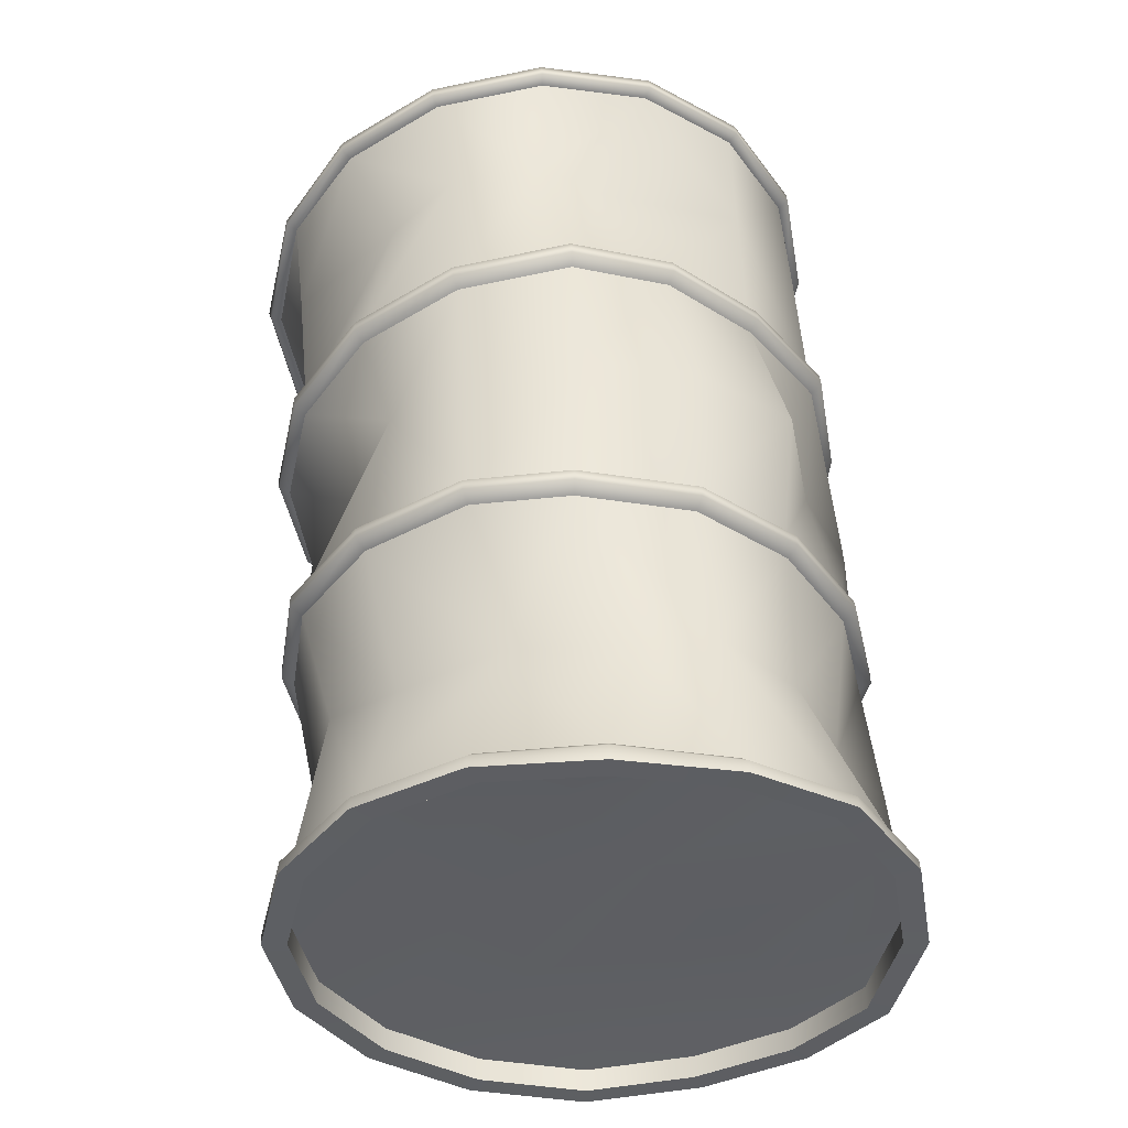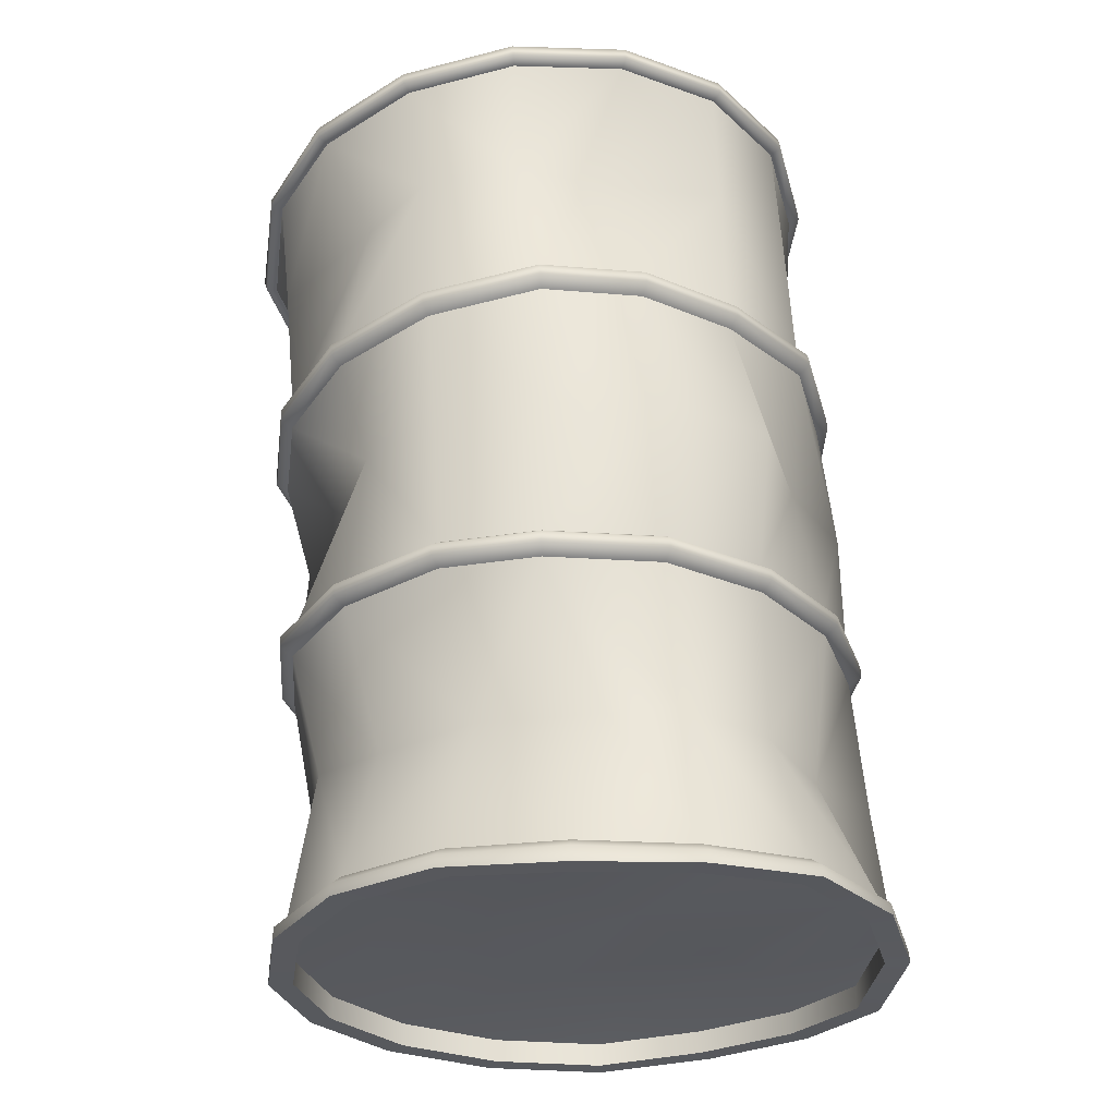
<metadata>
{"format":"obj","ext":"obj","renderer":"f3d","projection":"perspective","resolution":1024,"background":"white","views":[{"elev":-39.1,"azim":-147.7,"up":"+Y"},{"elev":-28.7,"azim":-143.0,"up":"+Y"}]}
</metadata>
<code>
o Oil_Barell_GEO
v 0.04918 0.02034 -0.2463
v 0.06012 0.2539 -0.2463
v 0.1397 0.01749 -0.2088
v -0.1181 0.2669 -0.2181
v 0.209 0.01427 -0.1395
v 0.2115 0.2488 -0.1395
v 0.2465 0.01427 -0.049
v 0.249 0.2476 -0.049
v 0.2465 0.01427 0.04899
v 0.209 0.01427 0.1395
v -0.224 0.2705 -0.05118
v 0.1397 0.01427 0.2088
v -0.1904 0.2692 0.1457
v -0.04 0.2639 0.2417
v 0.04918 0.01933 0.2463
v 0.06012 0.2539 0.2307
v -0.04881 0.01887 0.2463
v -0.1395 0.01485 0.2088
v -0.1118 0.2599 0.2088
v -0.2083 0.0223 0.1395
v 0.1568 0.2576 0.2181
v -0.2456 0.02634 0.04899
v -0.213 0.2633 0.04899
v -0.2456 0.02634 -0.049
v 0.2208 0.2553 0.1457
v -0.2086 0.01855 -0.1395
v -0.1811 0.2621 -0.1395
v 0.26 0.254 0.05118
v -0.1393 0.01657 -0.2088
v 0.1568 0.2576 -0.2181
v -0.04881 0.01924 -0.2463
v -0.03781 0.257 -0.2463
v -0.04 0.2639 -0.2573
v -0.1904 0.2692 -0.1457
v 0.1506 0.251 -0.2088
v -0.224 0.2705 0.05118
v -0.1181 0.2669 0.2181
v 0.249 0.2476 0.04899
v 0.2115 0.2488 0.1395
v 0.1506 0.251 0.2088
v 0.06231 0.2606 0.2417
v -0.03781 0.257 0.2307
v 0.26 0.254 -0.05118
v -0.1811 0.2621 0.1395
v 0.2208 0.2553 -0.1457
v -0.213 0.2633 -0.049
v 0.06231 0.2606 -0.2573
v -0.1118 0.2599 -0.2088
v -0.1178 0.2766 -0.2181
v -0.2237 0.2802 -0.05118
v -0.1901 0.2789 0.1457
v -0.03969 0.2736 0.2417
v 0.1571 0.2673 0.2181
v 0.2211 0.265 0.1457
v 0.2603 0.2637 0.05118
v 0.1571 0.2673 -0.2181
v -0.03969 0.2736 -0.2573
v -0.1901 0.2789 -0.1457
v -0.2237 0.2802 0.05118
v -0.1178 0.2766 0.2181
v 0.06262 0.2703 0.2417
v 0.2603 0.2637 -0.05118
v 0.2211 0.265 -0.1457
v 0.06262 0.2703 -0.2573
v -0.1116 0.2833 -0.209
v -0.2129 0.2867 -0.04904
v -0.181 0.2855 0.1396
v -0.03754 0.2804 0.2309
v 0.151 0.2744 0.209
v 0.212 0.2722 0.1396
v 0.2495 0.271 0.04903
v 0.151 0.2744 -0.209
v -0.03754 0.2804 -0.2465
v -0.181 0.2855 -0.1396
v -0.2129 0.2867 0.04903
v -0.1116 0.2833 0.209
v 0.06048 0.2773 0.2309
v 0.2495 0.271 -0.04904
v 0.212 0.2722 -0.1396
v 0.06048 0.2773 -0.2465
v -0.11 0.5143 -0.209
v -0.1933 0.5268 -0.04904
v -0.1647 0.5224 0.1396
v -0.01997 0.5038 0.2465
v 0.1674 0.4818 0.209
v 0.2363 0.4737 0.1396
v 0.2735 0.4693 0.04903
v 0.1674 0.4818 -0.209
v -0.01997 0.5038 -0.2465
v -0.1647 0.5224 -0.1396
v -0.202 0.5268 0.04903
v -0.11 0.5143 0.209
v 0.07742 0.4923 0.2465
v 0.2735 0.4693 -0.04904
v 0.2363 0.4737 -0.1396
v 0.07742 0.4923 -0.2465
v -0.1156 0.5222 -0.2174
v -0.2032 0.5352 -0.05102
v -0.1731 0.5306 0.1453
v -0.02194 0.5112 0.2565
v 0.173 0.4883 0.2174
v 0.2447 0.4799 0.1453
v 0.2835 0.4753 0.05102
v 0.173 0.4883 -0.2174
v -0.02194 0.5112 -0.2565
v -0.1731 0.5306 -0.1453
v -0.2119 0.5352 0.05102
v -0.1156 0.5222 0.2174
v 0.0794 0.4993 0.2565
v 0.2835 0.4753 -0.05102
v 0.2447 0.4799 -0.1453
v 0.0794 0.4993 -0.2565
v -0.1144 0.5325 -0.2174
v -0.202 0.5455 -0.05102
v -0.1719 0.5409 0.1453
v -0.02073 0.5215 0.2565
v 0.1742 0.4986 0.2174
v 0.2459 0.4902 0.1453
v 0.2847 0.4856 0.05102
v 0.1742 0.4986 -0.2174
v -0.02073 0.5215 -0.2565
v -0.1719 0.5409 -0.1453
v -0.2107 0.5455 0.05102
v -0.1144 0.5325 0.2174
v 0.08061 0.5096 0.2565
v 0.2847 0.4856 -0.05102
v 0.2459 0.4902 -0.1453
v 0.08061 0.5096 -0.2565
v -0.1088 0.5366 -0.209
v -0.1922 0.5491 -0.04905
v -0.1635 0.5447 0.1397
v -0.01877 0.526 0.2466
v 0.1686 0.504 0.209
v 0.2375 0.4959 0.1397
v 0.2748 0.4915 0.04904
v 0.1686 0.504 -0.209
v -0.01877 0.526 -0.2466
v -0.1635 0.5447 -0.1397
v -0.2008 0.5491 0.04904
v -0.1088 0.5366 0.209
v 0.07865 0.5146 0.2466
v 0.2748 0.4915 -0.04905
v 0.2375 0.4959 -0.1397
v 0.07865 0.5146 -0.2466
v -0.07865 0.7688 -0.209
v -0.1848 0.7812 -0.04905
v -0.1475 0.7724 0.1397
v 0.01208 0.745 0.2466
v 0.1988 0.7319 0.209
v 0.2682 0.7116 0.1397
v 0.3029 0.6973 0.04904
v 0.1988 0.7362 -0.209
v 0.01136 0.7582 -0.2466
v -0.1475 0.7769 -0.1397
v -0.1848 0.7812 0.04904
v -0.07854 0.7502 0.209
v 0.1088 0.7468 0.2466
v 0.3029 0.6973 -0.04905
v 0.2682 0.7116 -0.1397
v 0.1088 0.7468 -0.2466
v -0.08405 0.7729 -0.2172
v -0.1944 0.7858 -0.05096
v -0.1556 0.7768 0.1451
v 0.00975 0.7484 0.2562
v 0.2042 0.7347 0.2172
v 0.2757 0.712 0.1451
v 0.3117 0.6971 0.05095
v 0.2042 0.739 -0.2172
v 0.009458 0.7619 -0.2562
v -0.1556 0.7813 -0.1451
v -0.1944 0.7858 0.05095
v -0.0844 0.7536 0.2172
v 0.1107 0.75 0.2562
v 0.3117 0.6971 -0.05096
v 0.2757 0.712 -0.1451
v 0.1107 0.75 -0.2562
v -0.0828 0.7835 -0.2172
v -0.1931 0.7965 -0.05096
v -0.1544 0.7875 0.1451
v 0.009694 0.7591 0.2562
v 0.2054 0.7408 0.2172
v 0.2798 0.7219 0.1451
v 0.3158 0.707 0.05095
v 0.2054 0.7451 -0.2172
v 0.01071 0.7725 -0.2562
v -0.1544 0.7919 -0.1451
v -0.1931 0.7965 0.05095
v -0.08446 0.7643 0.2172
v 0.1119 0.7606 0.2562
v 0.3158 0.707 -0.05096
v 0.2798 0.7219 -0.1451
v 0.1119 0.7606 -0.2562
v -0.07298 0.7824 -0.2024
v -0.1758 0.7944 -0.04749
v -0.1397 0.7857 0.1352
v 0.01316 0.7591 0.2387
v 0.1956 0.7465 0.2024
v 0.2661 0.7275 0.1352
v 0.2997 0.7136 0.04748
v 0.1956 0.7508 -0.2024
v 0.01416 0.7721 -0.2387
v -0.1397 0.7902 -0.1352
v -0.1758 0.7944 0.04748
v -0.07457 0.7644 0.2024
v 0.1085 0.761 0.2387
v 0.2997 0.7136 -0.04749
v 0.2661 0.7275 -0.1352
v 0.1085 0.761 -0.2387
v -0.06988 0.7596 -0.193
v -0.1679 0.7711 -0.0453
v -0.1335 0.7626 0.129
v 0.01498 0.7369 0.2277
v 0.1863 0.7252 0.193
v 0.2485 0.7061 0.129
v 0.2806 0.6975 0.04529
v 0.1863 0.7295 -0.193
v 0.01324 0.7498 -0.2277
v -0.1335 0.767 -0.129
v -0.1679 0.7711 0.04529
v -0.06871 0.7421 0.193
v 0.1032 0.7392 0.2277
v 0.2806 0.6975 -0.0453
v 0.2485 0.7061 -0.129
v 0.1032 0.7392 -0.2277
v 0.05119 0.01204 -0.2564
v 0.1454 0.009192 -0.2174
v 0.2176 0.005972 -0.1453
v 0.2566 0.005972 -0.05101
v 0.2566 0.005972 0.051
v 0.2176 0.005972 0.1452
v 0.1454 0.005972 0.2174
v 0.05119 0.01103 0.2564
v -0.05082 0.01057 0.2564
v -0.1452 0.007166 0.2174
v -0.2169 0.01493 0.1452
v -0.2557 0.01912 0.051
v -0.2557 0.01912 -0.05101
v -0.2172 0.01025 -0.1453
v -0.1451 0.008272 -0.2174
v -0.05082 0.01094 -0.2564
v 0.04718 0.002079 -0.2362
v 0.134 -0.000644 -0.2003
v 0.2005 -0.003763 -0.1338
v 0.2364 -0.003708 -0.04699
v 0.2364 -0.003705 0.04699
v 0.2005 -0.003756 0.1338
v 0.134 -0.003852 0.2003
v 0.04718 0.001081 0.2362
v -0.0468 0.000482 0.2362
v -0.1349 -0.002994 0.2002
v -0.2008 0.004664 0.1338
v -0.2366 0.008808 0.047
v -0.2366 0.008805 -0.04701
v -0.2002 -7.4e-05 -0.1337
v -0.1336 -0.004258 -0.2003
v -0.0468 0.000836 -0.2362
v -0.02982 0.3928 -0.2465
v 0.2399 0.3713 0.04903
v 0.1069 0.3791 -0.1694
v 0.04295 0.3857 0.2465
v 0.1898 0.374 0.12
v -0.02982 0.3928 0.2465
v -0.179 0.4045 0.1396
v 0.1476 0.3791 0.1712
v -0.188 0.4072 0.04903
v -0.2268 0.4072 -0.04904
v -0.1893 0.4045 -0.1396
v 0.2188 0.3713 -0.04904
v -0.1202 0.3994 -0.209
v -0.1202 0.3994 0.209
v 0.2025 0.374 -0.1396
v 0.04295 0.3857 -0.2465
v 0.04918 0.1341 -0.2096
v 0.183 0.1341 -0.1395
v 0.2205 0.1341 -0.049
v 0.04918 0.1341 0.2463
v -0.1393 0.1341 0.1781
v -0.1955 0.1341 0.04899
v -0.1943 0.1341 -0.1395
v -0.04881 0.1341 -0.2107
v 0.1138 0.1341 -0.2088
v 0.2205 0.1341 0.04899
v 0.1784 0.1341 0.1395
v 0.1138 0.1341 0.2088
v -0.04881 0.1341 0.2228
v -0.2018 0.1341 0.1237
v -0.2134 0.1341 -0.049
v -0.1393 0.1341 -0.1634
v 0.06426 0.638 -0.2302
v -0.1928 0.6725 0.04904
v 0.1837 0.6274 -0.209
v -0.003709 0.6495 -0.2417
v 0.2633 0.615 0.04904
v 0.09371 0.638 0.2381
v 0.2275 0.6194 0.1397
v -0.003709 0.6495 0.2466
v -0.1237 0.6681 0.1397
v 0.1837 0.6274 0.209
v -0.1885 0.6725 -0.04905
v -0.1065 0.6681 -0.1397
v 0.2899 0.615 -0.04905
v -0.07834 0.66 -0.2042
v -0.09371 0.66 0.209
v 0.2232 0.6194 -0.1233
v 0.05119 0.002017 -0.2564
v 0.1454 -0.000835 -0.2174
v 0.2176 -0.004055 -0.1453
v 0.2566 -0.004055 -0.05101
v 0.2566 -0.004055 0.051
v 0.2176 -0.004055 0.1452
v 0.1454 -0.004055 0.2174
v 0.05119 0.001005 0.2564
v -0.05082 0.000545 0.2564
v -0.1462 -0.002804 0.2174
v -0.2179 0.004956 0.1452
v -0.2568 0.009155 0.051
v -0.2568 0.009155 -0.05101
v -0.2172 0.000224 -0.1453
v -0.1451 -0.004055 -0.2174
v -0.05082 0.000913 -0.2564
v 0.04718 0.02172 -0.2362
v 0.134 0.019 -0.2003
v 0.2005 0.01588 -0.1338
v 0.2364 0.01594 -0.04699
v 0.2364 0.01594 0.04699
v 0.2005 0.01589 0.1338
v 0.134 0.01579 0.2003
v 0.04718 0.02073 0.2362
v -0.0468 0.02013 0.2362
v -0.1349 0.01665 0.2002
v -0.2008 0.02431 0.1338
v -0.2366 0.02845 0.047
v -0.2366 0.02845 -0.04701
v -0.2002 0.01957 -0.1337
v -0.1336 0.01539 -0.2003
v -0.0468 0.02048 -0.2362
v -0.06756 0.6532 -0.1864
v -0.1613 0.6667 -0.04373
v -0.1153 0.6615 0.1245
v 0.01375 0.6432 0.2198
v 0.1777 0.6215 0.1863
v 0.2293 0.6152 0.1245
v 0.2599 0.6096 0.04372
v 0.1778 0.6218 -0.1864
v 0.01209 0.6435 -0.2198
v -0.1032 0.6618 -0.1245
v -0.1355 0.6667 0.04372
v -0.06643 0.6531 0.1863
v 0.09817 0.6319 0.192
v 0.2679 0.6096 -0.04373
v 0.2104 0.6152 -0.1245
v 0.09817 0.6319 -0.1927
v -0.1123 0.3893 -0.1864
v -0.2066 0.3982 -0.04373
v -0.1604 0.3952 0.1245
v -0.03063 0.3834 0.2115
v 0.1342 0.3698 0.1701
v 0.1773 0.3664 0.1245
v 0.2096 0.3619 0.04372
v 0.114 0.37 -0.1503
v -0.0323 0.3836 -0.2198
v -0.1483 0.3961 -0.1245
v -0.1808 0.3994 0.04372
v -0.1112 0.3893 0.1763
v 0.05424 0.3762 0.192
v 0.2024 0.3623 -0.04373
v 0.1672 0.3651 -0.1245
v 0.05424 0.3762 -0.1927
v -0.1056 0.1243 -0.1448
v -0.2074 0.125 -0.04373
v -0.1611 0.1261 0.1245
v -0.03079 0.1255 0.2115
v 0.1346 0.1262 0.1701
v 0.1778 0.1266 0.1245
v 0.2104 0.1249 0.04372
v 0.1145 0.1248 -0.1503
v -0.03247 0.1255 -0.2072
v -0.1492 0.128 -0.1245
v -0.1818 0.1285 0.04372
v -0.1116 0.1244 0.1763
v 0.05439 0.1257 0.192
v 0.2031 0.1247 -0.04373
v 0.1678 0.1244 -0.1245
v 0.05439 0.1257 -0.1927
v -0.1056 0.03323 -0.1448
v -0.2074 0.0339 -0.04373
v -0.1611 0.03497 0.1245
v -0.03079 0.03441 0.2115
v 0.1346 0.03515 0.1701
v 0.1778 0.03553 0.1245
v 0.2104 0.03382 0.04372
v 0.1145 0.03368 -0.1503
v -0.03247 0.03445 -0.2198
v -0.1492 0.03692 -0.1245
v -0.1818 0.0374 0.04372
v -0.1116 0.0333 0.1763
v 0.05439 0.0346 0.192
v 0.2031 0.03359 -0.04373
v 0.1678 0.03332 -0.1245
v 0.05439 0.0346 -0.1927
v 0.07368 0.02676 0.1578
v 0.08794 0.0299 0.05537
v 0.08785 0.02967 -0.0555
v 0.07354 0.02421 -0.1579
v -0.07262 0.02914 0.1579
v -0.08676 0.01569 0.05538
v -0.08697 0.01571 -0.05551
v -0.07277 0.02547 -0.1578
f 3 281 274 5
f 38 39 283 282
f 6 8 275 274
f 8 38 282 275
f 19 277 285 42
f 39 40 284 283
f 40 16 276 284
f 42 285 276 16
f 44 23 278 286
f 19 44 286 277
f 23 46 287 278
f 46 27 279 287
f 35 281 273 2
f 48 288 279 27
f 48 32 280 288
f 291 289 160 152
f 38 28 25 39
f 17 18 234 233
f 1 273 281 3
f 6 35 30 45
f 40 21 41 16
f 42 16 41 14
f 35 2 47 30
f 23 36 11 46
f 27 46 11 34
f 23 44 13 36
f 44 19 37 13
f 48 4 33 32
f 38 8 43 28
f 19 42 14 37
f 48 27 34 4
f 6 45 43 8
f 2 32 33 47
f 25 28 55 54
f 62 63 79 78
f 41 21 53 61
f 47 64 56 30
f 28 43 62 55
f 47 33 57 64
f 45 30 56 63
f 11 36 59 50
f 13 37 60 51
f 33 4 49 57
f 14 52 60 37
f 34 58 49 4
f 34 11 50 58
f 43 45 63 62
f 36 13 51 59
f 21 25 54 53
f 49 58 74 65
f 71 78 268 258
f 57 49 65 73
f 54 55 71 70
f 56 72 79 63
f 57 73 80 64
f 56 64 80 72
f 53 54 70 69
f 55 62 78 71
f 60 52 68 76
f 61 53 69 77
f 60 76 67 51
f 52 61 77 68
f 51 67 75 59
f 50 59 75 66
f 58 50 66 74
f 73 257 272 80
f 92 84 100 108
f 272 96 88 259
f 264 85 93 260
f 71 258 261 70
f 262 260 93 84
f 270 262 84 92
f 264 261 86 85
f 67 76 270 263
f 263 83 91 265
f 265 91 82 266
f 266 82 90 267
f 271 95 94 268
f 65 74 267 269
f 73 65 269 257
f 259 88 95 271
f 87 103 102 86
f 107 123 114 98
f 85 86 102 101
f 92 108 99 83
f 83 99 107 91
f 93 85 101 109
f 91 107 98 82
f 84 93 109 100
f 82 98 106 90
f 94 95 111 110
f 81 90 106 97
f 87 94 110 103
f 81 97 105 89
f 88 104 111 95
f 88 96 112 104
f 89 105 112 96
f 109 101 117 125
f 119 126 142 135
f 100 109 125 116
f 98 114 122 106
f 107 99 115 123
f 110 111 127 126
f 97 106 122 113
f 103 110 126 119
f 97 113 121 105
f 108 100 116 124
f 99 108 124 115
f 104 120 127 111
f 104 112 128 120
f 105 121 128 112
f 102 103 119 118
f 101 102 118 117
f 122 114 130 138
f 299 290 155 146
f 113 129 137 121
f 113 122 138 129
f 124 116 132 140
f 126 127 143 142
f 115 124 140 131
f 120 136 143 127
f 120 128 144 136
f 114 123 139 130
f 121 137 144 128
f 117 133 141 125
f 118 119 135 134
f 116 125 141 132
f 117 118 134 133
f 115 131 139 123
f 136 144 289 291
f 150 151 167 166
f 144 137 292 289
f 136 291 304 143
f 135 142 301 293
f 298 149 157 294
f 135 293 295 134
f 296 294 157 148
f 303 296 148 156
f 298 295 150 149
f 131 140 303 297
f 297 147 155 290
f 299 146 154 300
f 304 159 158 301
f 129 138 300 302
f 137 129 302 292
f 149 165 173 157
f 166 182 181 165
f 148 157 173 164
f 156 148 164 172
f 149 150 166 165
f 156 172 163 147
f 147 163 171 155
f 155 171 162 146
f 146 162 170 154
f 158 159 175 174
f 145 154 170 161
f 151 158 174 167
f 145 161 169 153
f 152 168 175 159
f 152 160 176 168
f 153 169 176 160
f 172 188 179 163
f 187 179 195 203
f 163 179 187 171
f 173 165 181 189
f 171 187 178 162
f 164 173 189 180
f 162 178 186 170
f 174 175 191 190
f 161 170 186 177
f 167 174 190 183
f 161 177 185 169
f 172 164 180 188
f 168 184 191 175
f 168 176 192 184
f 169 185 192 176
f 166 167 183 182
f 178 194 202 186
f 206 207 223 222
f 190 191 207 206
f 177 186 202 193
f 183 190 206 199
f 177 193 201 185
f 188 180 196 204
f 179 188 204 195
f 184 200 207 191
f 184 192 208 200
f 178 187 203 194
f 185 201 208 192
f 181 197 205 189
f 182 183 199 198
f 180 189 205 196
f 181 182 198 197
f 204 196 212 220
f 201 193 209 217
f 195 204 220 211
f 200 216 223 207
f 200 208 224 216
f 194 203 219 210
f 201 217 224 208
f 206 222 215 199
f 197 213 221 205
f 198 199 215 214
f 196 205 221 212
f 197 198 214 213
f 195 211 219 203
f 194 210 218 202
f 193 202 218 209
f 9 10 230 229
f 235 236 316 315
f 26 29 239 238
f 5 7 228 227
f 12 15 232 231
f 22 24 237 236
f 1 3 226 225
f 18 20 235 234
f 15 17 233 232
f 10 12 231 230
f 29 31 240 239
f 7 9 229 228
f 24 26 238 237
f 3 5 227 226
f 20 22 236 235
f 31 1 225 240
f 228 229 309 308
f 255 256 336 335
f 229 230 310 309
f 236 237 317 316
f 230 231 311 310
f 237 238 318 317
f 231 232 312 311
f 240 225 305 320
f 238 239 319 318
f 225 226 306 305
f 232 233 313 312
f 239 240 320 319
f 226 227 307 306
f 233 234 314 313
f 227 228 308 307
f 234 235 315 314
f 272 257 89 96
f 280 273 1 31
f 268 94 87 258
f 74 66 266 267
f 77 69 264 260
f 75 67 263 265
f 79 72 259 271
f 269 267 90 81
f 70 261 264 69
f 269 81 89 257
f 72 80 272 259
f 78 79 271 268
f 66 75 265 266
f 76 68 262 270
f 261 258 87 86
f 270 92 83 263
f 68 77 260 262
f 6 274 281 35
f 14 41 61 52
f 29 288 280 31
f 26 279 288 29
f 39 25 21 40
f 24 287 279 26
f 22 278 287 24
f 18 277 286 20
f 20 286 278 22
f 15 276 285 17
f 12 284 276 15
f 10 283 284 12
f 17 285 277 18
f 7 275 282 9
f 5 274 275 7
f 9 282 283 10
f 301 158 151 293
f 139 131 297 290
f 241 256 320 305
f 302 300 154 145
f 134 295 298 133
f 302 145 153 292
f 141 133 298 294
f 142 143 304 301
f 138 130 299 300
f 140 132 296 303
f 292 153 160 289
f 295 293 151 150
f 303 156 147 297
f 132 141 294 296
f 139 290 299 130
f 304 291 152 159
f 242 241 305 306
f 243 242 306 307
f 244 243 307 308
f 245 244 308 309
f 246 245 309 310
f 247 246 310 311
f 248 247 311 312
f 249 248 312 313
f 250 249 313 314
f 251 250 314 315
f 252 251 315 316
f 253 252 316 317
f 254 253 317 318
f 255 254 318 319
f 256 255 319 320
f 241 242 322 321
f 248 249 329 328
f 242 243 323 322
f 249 250 330 329
f 241 321 336 256
f 243 244 324 323
f 250 251 331 330
f 244 245 325 324
f 251 252 332 331
f 245 246 326 325
f 252 253 333 332
f 246 247 327 326
f 253 254 334 333
f 247 248 328 327
f 254 255 335 334
f 218 210 338 346
f 215 222 350 343
f 209 337 345 217
f 209 218 346 337
f 220 212 340 348
f 222 223 351 350
f 211 220 348 339
f 216 344 351 223
f 216 224 352 344
f 210 219 347 338
f 217 345 352 224
f 213 341 349 221
f 214 215 343 342
f 212 221 349 340
f 213 214 342 341
f 211 339 347 219
f 349 341 357 365
f 347 363 354 338
f 340 349 365 356
f 338 354 362 346
f 347 339 355 363
f 350 351 367 366
f 337 346 362 353
f 343 350 366 359
f 337 353 361 345
f 348 340 356 364
f 339 348 364 355
f 344 360 367 351
f 344 352 368 360
f 345 361 368 352
f 342 343 359 358
f 341 342 358 357
f 359 366 382 375
f 353 369 377 361
f 353 362 378 369
f 364 356 372 380
f 366 367 383 382
f 355 364 380 371
f 360 376 383 367
f 360 368 384 376
f 354 363 379 370
f 361 377 384 368
f 357 373 381 365
f 358 359 375 374
f 356 365 381 372
f 357 358 374 373
f 355 371 379 363
f 354 370 378 362
f 370 379 395 386
f 377 393 400 384
f 383 376 392 399
f 382 398 391 375
f 376 384 400 392
f 373 389 397 381
f 374 375 391 390
f 372 381 397 388
f 380 372 388 396
f 373 374 390 389
f 380 396 387 371
f 371 387 395 379
f 370 386 394 378
f 382 383 399 398
f 369 378 394 385
f 369 385 393 377
f 398 399 392 400 393 385 394 386 395 387 396 388 397 389 390 391
f 280 32 2 273
f 327 328 401 326
f 328 329 405 401
f 329 330 331 405
f 326 401 402 325
f 401 405 406 402
f 405 331 332 406
f 325 402 403 324
f 402 406 407 403
f 406 332 333 407
f 324 403 404 323
f 403 407 408 404
f 407 333 334 408
f 323 404 321 322
f 404 408 336 321
f 408 334 335 336

</code>
